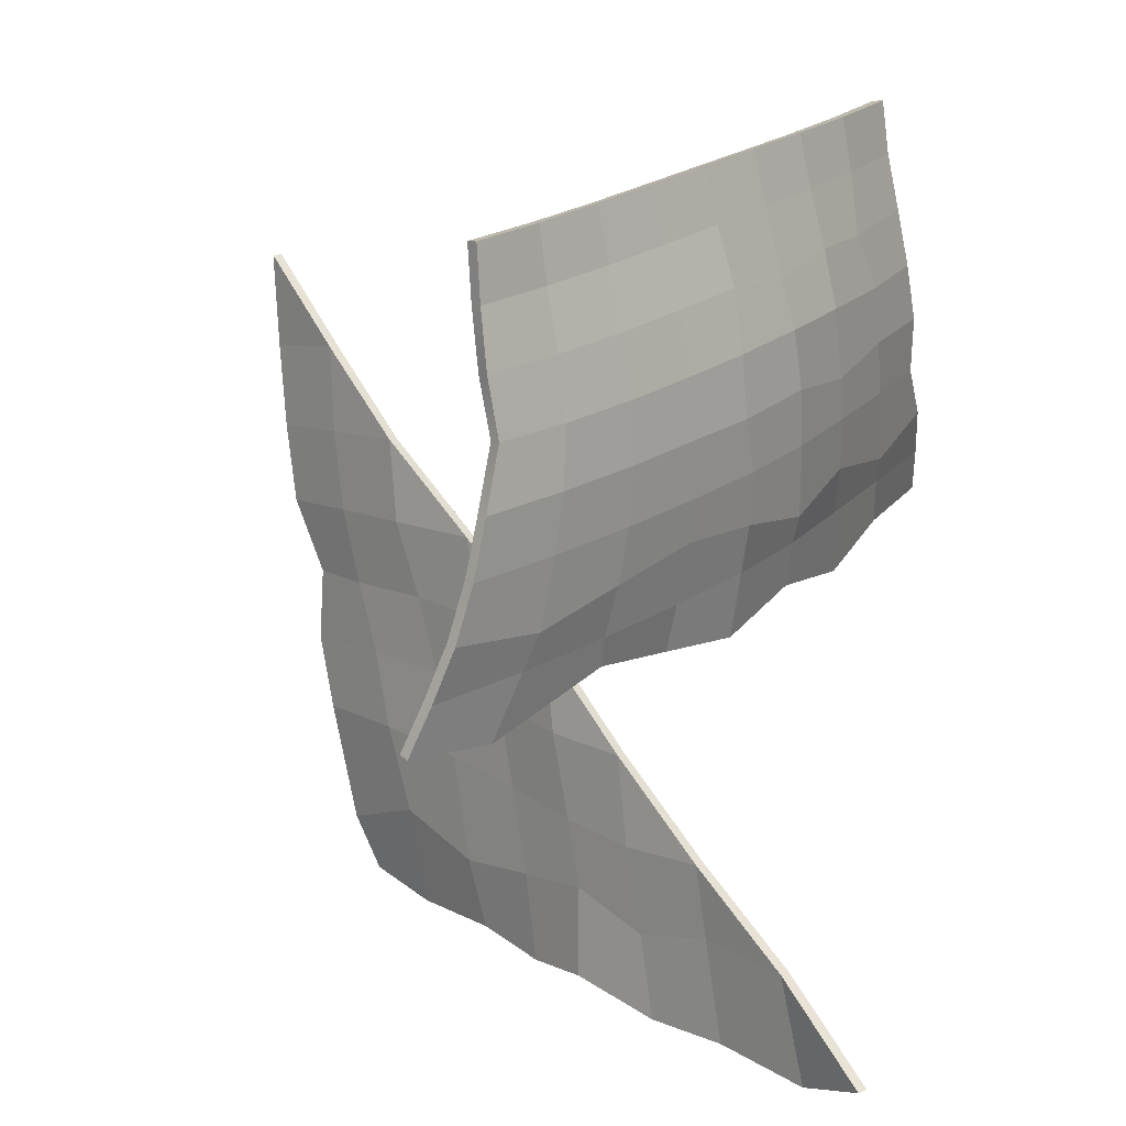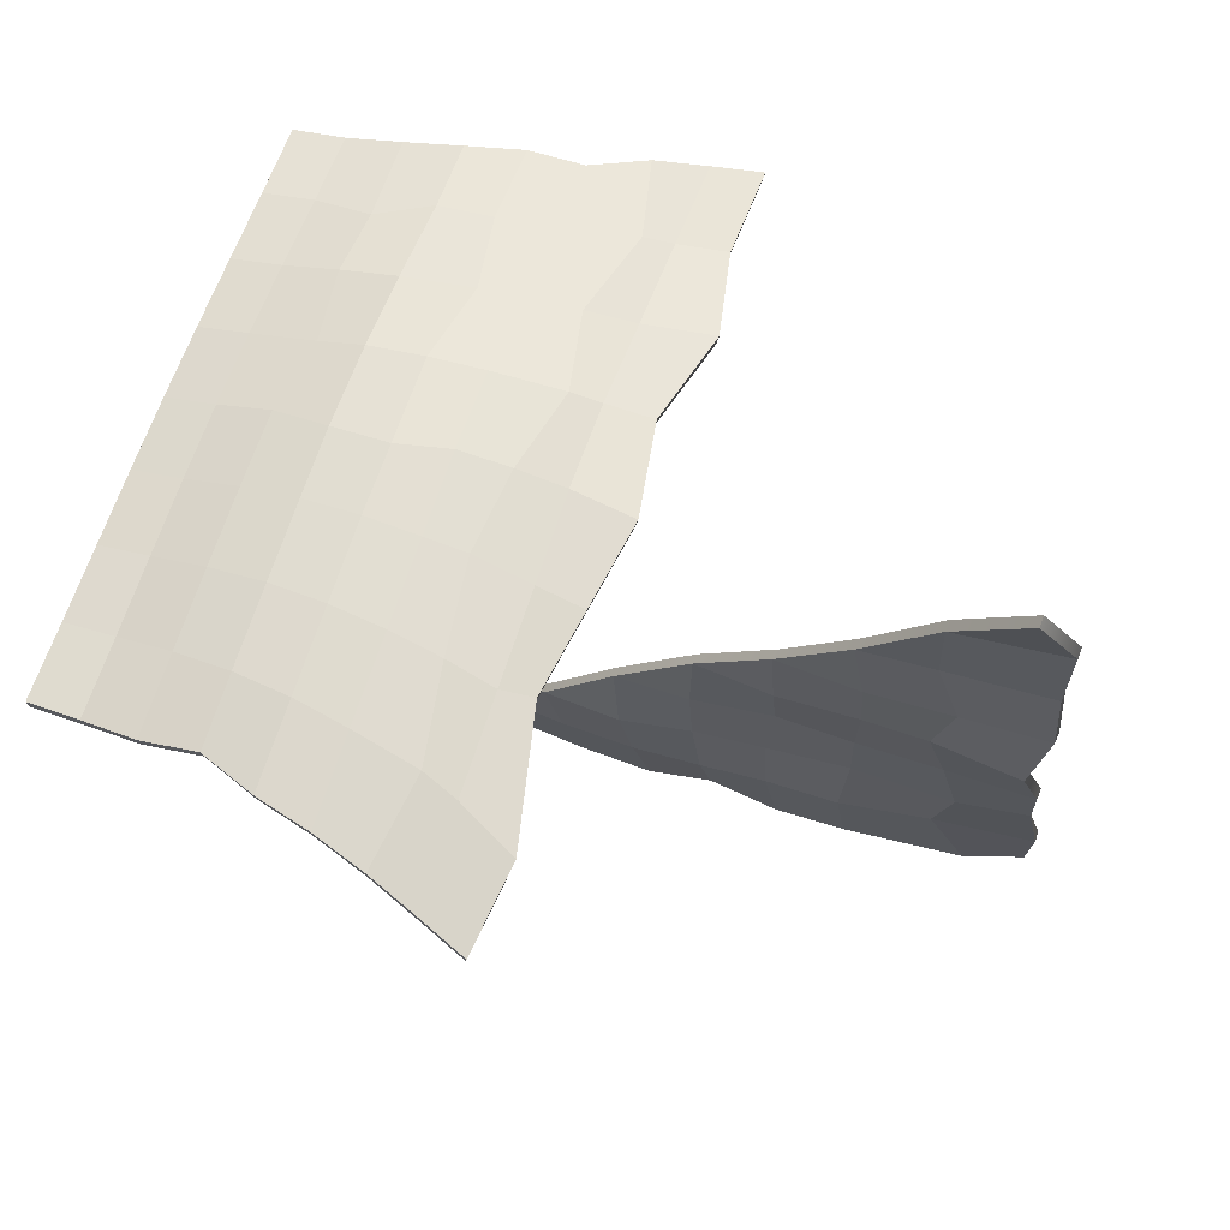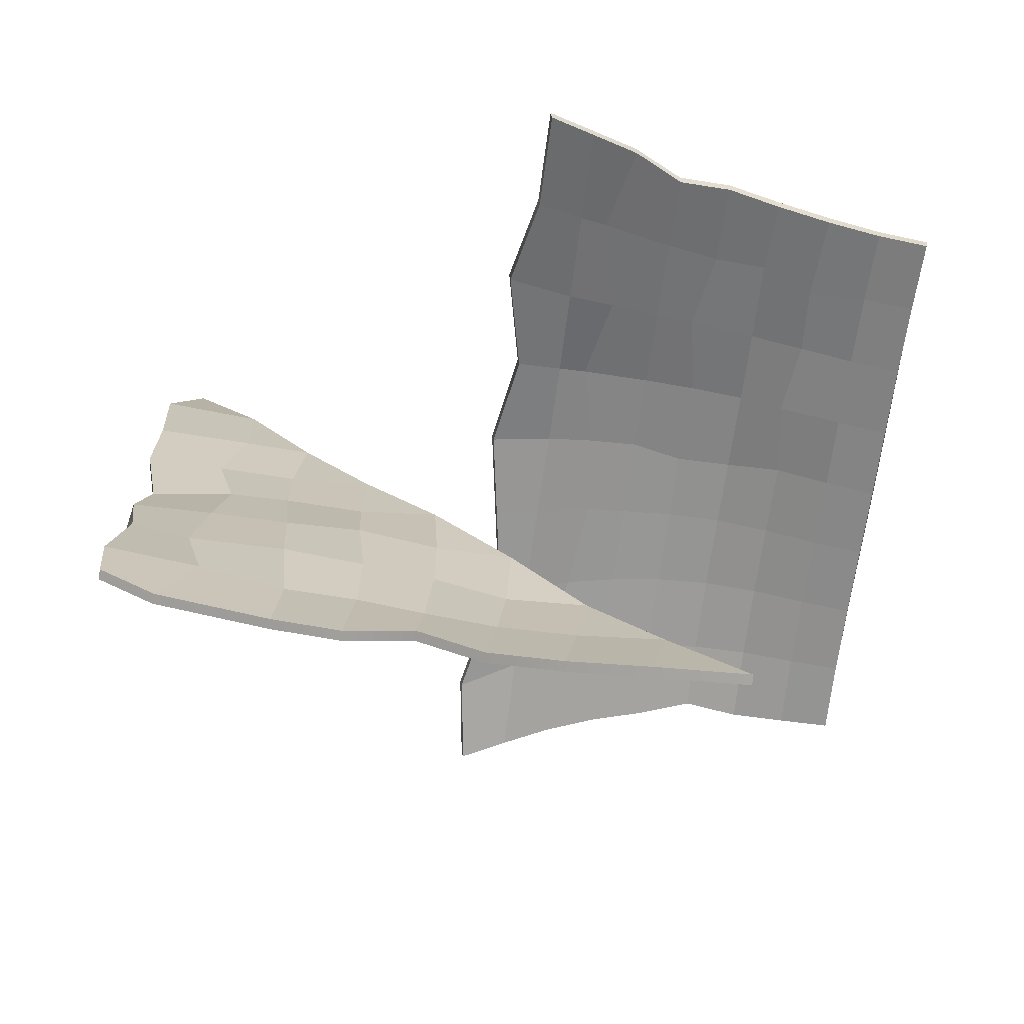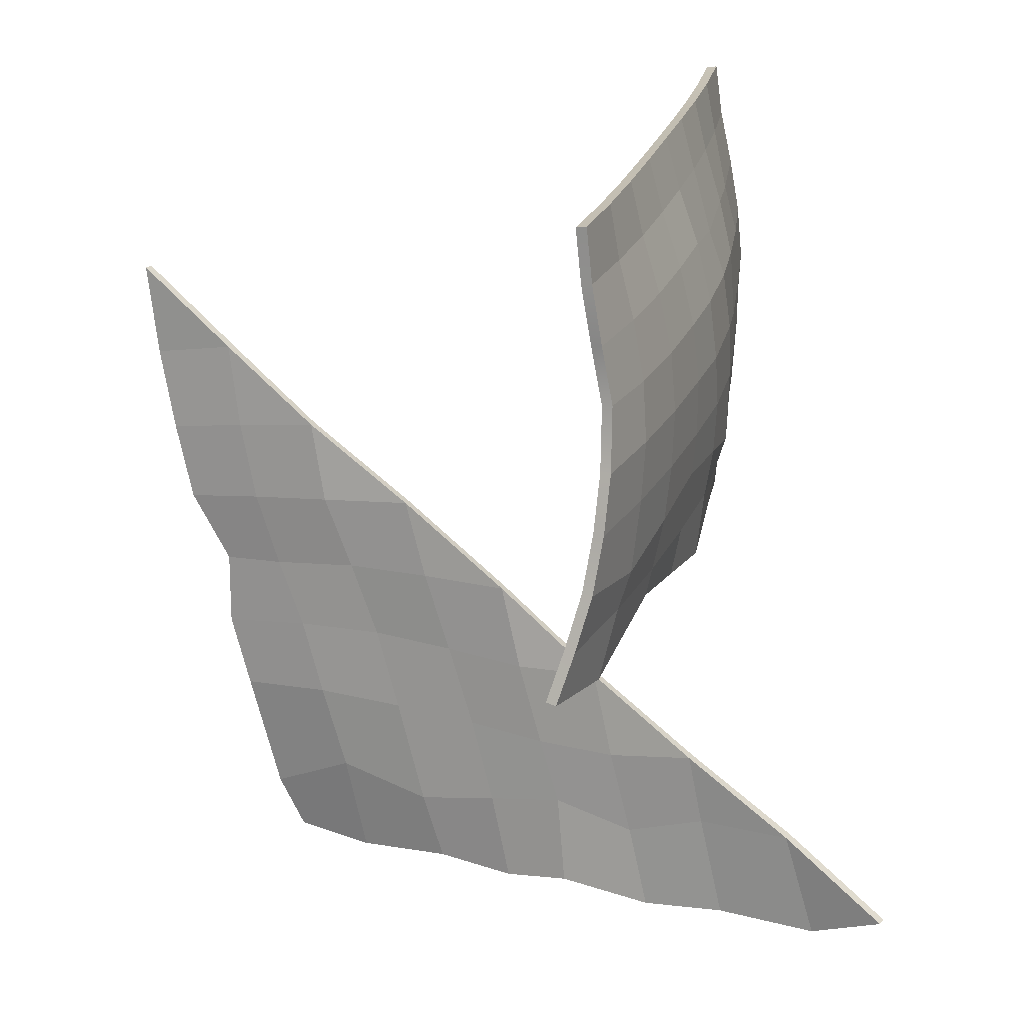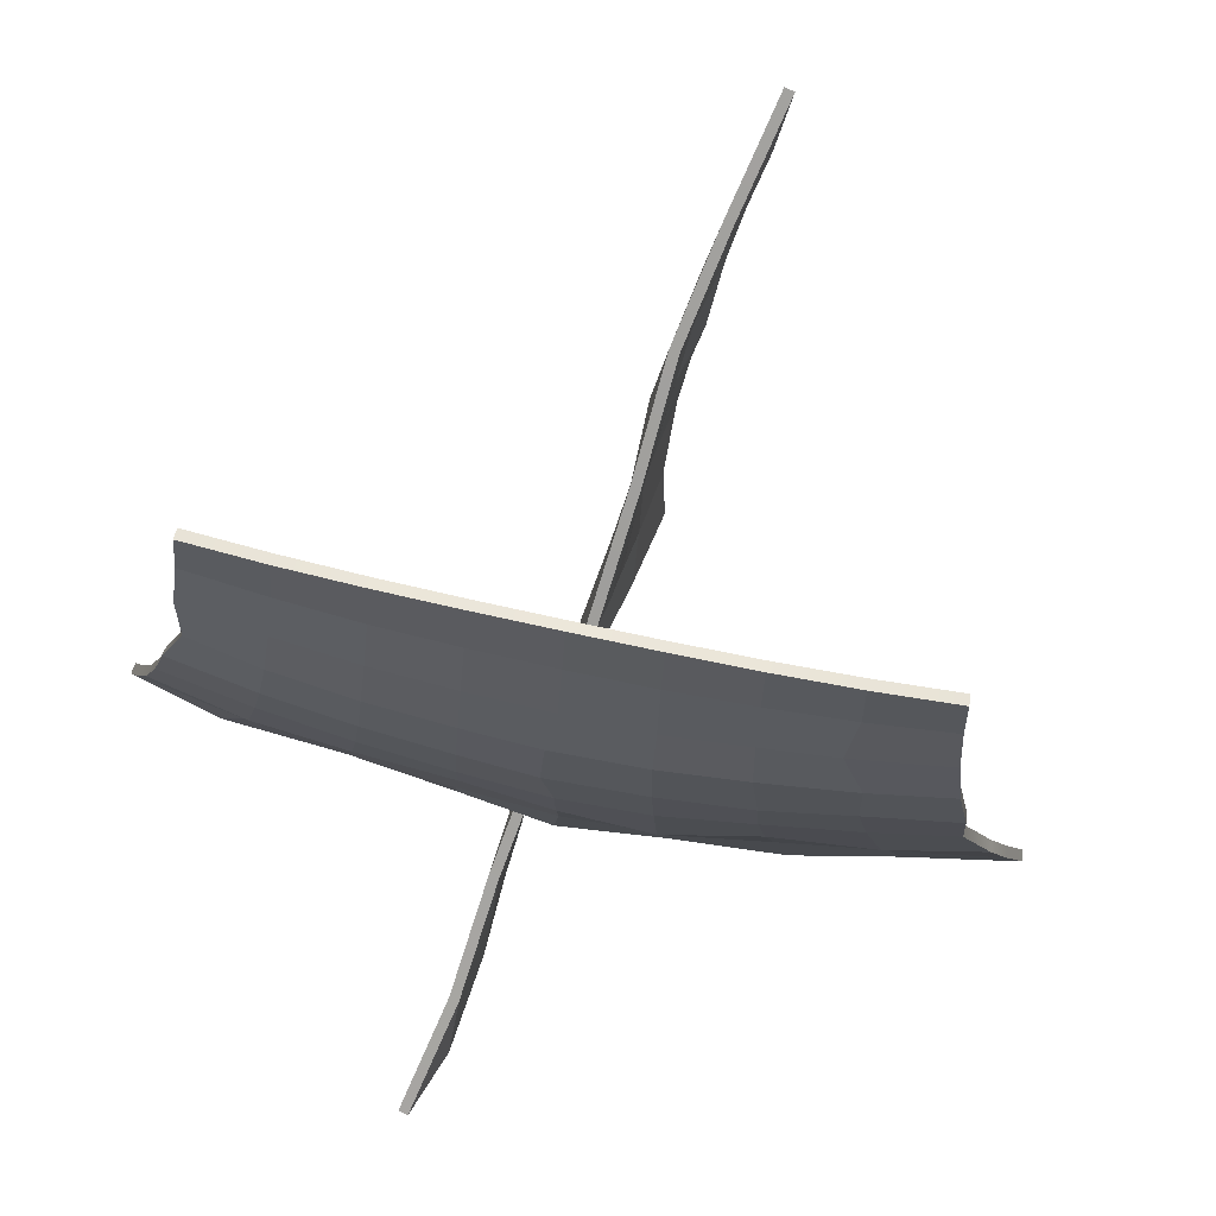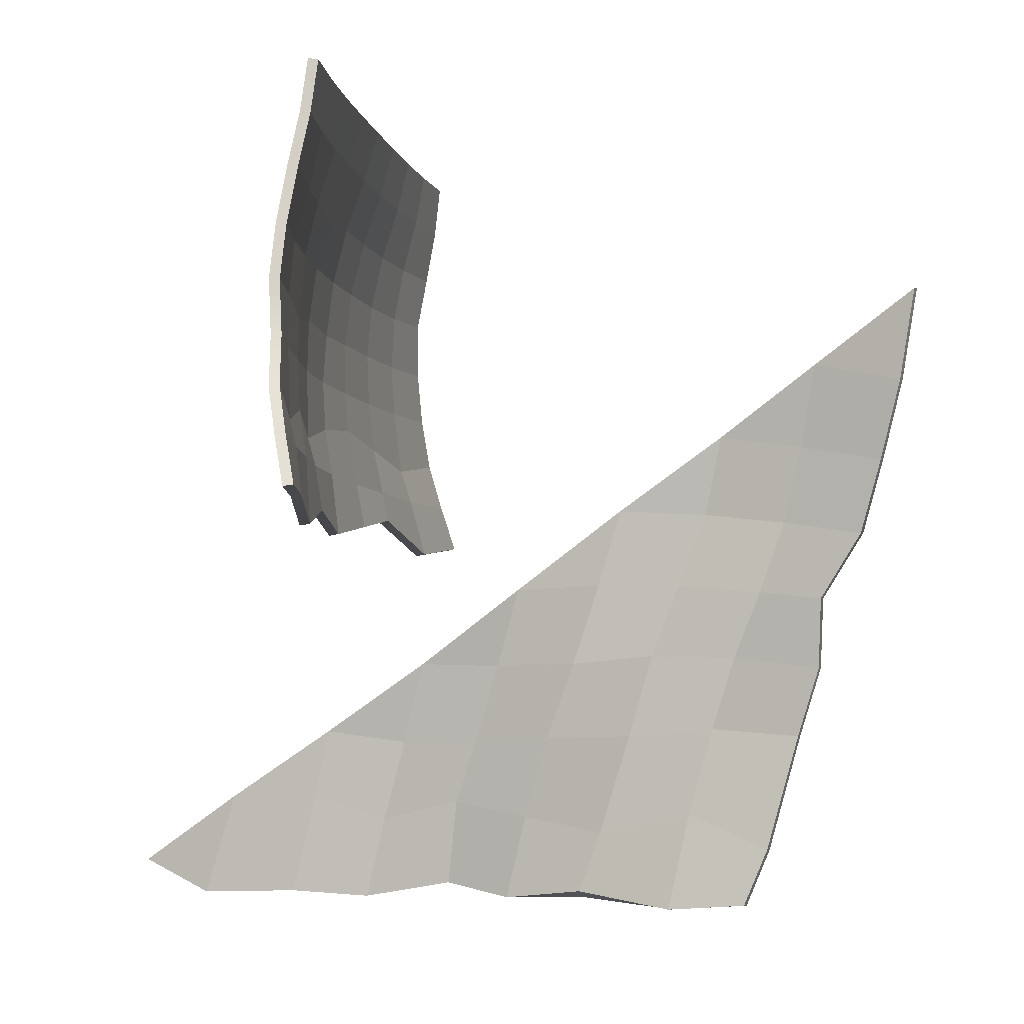
<metadata>
{"format":"obj","ext":"obj","renderer":"f3d","projection":"perspective","resolution":1024,"background":"white","views":[{"elev":22.4,"azim":-52.3,"up":"+Y"},{"elev":63.0,"azim":-71.4,"up":"+Z"},{"elev":-63.3,"azim":82.8,"up":"+Z"},{"elev":23.2,"azim":-75.3,"up":"+Y"},{"elev":72.1,"azim":12.3,"up":"+Y"},{"elev":-5.1,"azim":99.4,"up":"+Y"}]}
</metadata>
<code>
v -3.484 12.98 0.6004
v -3.524 12.39 0.6707
v -3.592 11.77 0.7961
v -3.566 11.14 0.9093
v -3.83 10.5 0.9611
v -3.995 9.875 0.9345
v -4.189 9.274 0.867
v -4.389 8.711 0.7364
v -4.58 8.176 0.5884
v -2.62 12.97 0.6451
v -2.645 12.39 0.7541
v -2.692 11.77 0.926
v -2.762 11.13 1.06
v -2.86 10.49 1.12
v -2.979 9.871 1.104
v -3.14 9.111 1.046
v -3.271 8.715 0.9365
v -3.605 8.038 0.816
v -1.756 12.97 0.6727
v -1.77 12.39 0.815
v -1.796 11.77 1.013
v -1.838 11.13 1.166
v -1.898 10.49 1.235
v -1.972 9.874 1.227
v -2.063 9.279 1.179
v -2.158 8.722 1.078
v -2.09 8.364 0.9957
v -0.8924 12.98 0.6877
v -0.8986 12.4 0.847
v -0.9091 11.78 1.061
v -0.9269 11.15 1.228
v -0.9534 10.5 1.31
v -0.9873 9.884 1.312
v -0.9936 9.405 1.271
v -1.074 8.734 1.179
v -1.118 8.204 1.085
v -0.02885 12.99 0.6943
v -0.02885 12.41 0.8601
v -0.02885 11.79 1.082
v -0.1163 11.16 1.265
v -0.1543 10.5 1.357
v -0.02885 9.9 1.368
v -0.02885 9.308 1.336
v -0.02885 8.753 1.249
v -0.1015 8.036 1.181
v 0.8347 12.98 0.6933
v 0.8409 12.41 0.8544
v 0.8582 11.68 1.054
v 0.8633 11.16 1.237
v 0.8856 10.52 1.323
v 0.9153 9.904 1.336
v 0.9518 9.093 1.31
v 0.9943 8.756 1.209
v 1.036 8.227 1.114
v 1.698 12.98 0.6833
v 1.711 12.4 0.8233
v 1.73 11.78 1.012
v 1.764 11.15 1.157
v 1.852 10.36 1.199
v 1.883 9.893 1.208
v 1.966 9.298 1.16
v 2.056 8.741 1.057
v 2.223 7.968 0.9671
v 2.562 12.97 0.6573
v 2.581 12.39 0.769
v 2.5 11.74 0.9325
v 2.746 11.12 1.038
v 2.766 10.5 1.091
v 2.878 9.886 1.067
v 3.075 9.051 0.9914
v 3.161 8.729 0.8977
v 3.305 8.191 0.8006
v 3.425 12.98 0.6125
v 3.456 12.4 0.6879
v 3.513 11.78 0.8114
v 3.605 11.14 0.9096
v 3.734 10.51 0.9482
v 3.768 9.884 0.9146
v 4.089 9.283 0.8483
v 4.292 8.718 0.7243
v 4.49 8.182 0.5879
v -3.475 12.96 0.4853
v -3.513 12.37 0.5569
v -2.636 12.36 0.6407
v -2.612 12.95 0.5305
v -3.577 11.75 0.6833
v -2.679 11.74 0.8134
v -3.548 11.12 0.7956
v -2.747 11.11 0.9463
v -3.811 10.49 0.8462
v -2.843 10.48 1.004
v -3.975 9.878 0.8194
v -2.963 9.875 0.9882
v -4.169 9.286 0.7526
v -3.124 9.124 0.9311
v -4.368 8.73 0.623
v -3.253 8.733 0.8226
v -4.558 8.196 0.4754
v -3.587 8.057 0.7023
v -1.764 12.36 0.7026
v -1.751 12.94 0.5592
v -1.788 11.74 0.9004
v -1.828 11.11 1.052
v -1.886 10.49 1.119
v -1.96 9.878 1.111
v -2.05 9.292 1.064
v -2.146 8.741 0.963
v -2.077 8.383 0.881
v -0.8954 12.37 0.7353
v -0.89 12.95 0.575
v -0.9043 11.75 0.9494
v -0.9209 11.12 1.114
v -0.9462 10.5 1.194
v -0.9791 9.887 1.195
v -0.985 9.417 1.156
v -1.065 8.753 1.064
v -1.11 8.224 0.9697
v -0.02827 12.37 0.7488
v -0.02835 12.95 0.5819
v -0.02814 11.76 0.9706
v -0.1155 11.14 1.15
v -0.1533 10.49 1.24
v -0.02756 9.902 1.251
v -0.02747 9.32 1.22
v -0.0275 8.772 1.133
v -0.1002 8.057 1.066
v 0.8382 12.37 0.7428
v 0.833 12.95 0.5807
v 0.8536 11.64 0.9424
v 0.8569 11.14 1.123
v 0.8775 10.51 1.207
v 0.906 9.906 1.22
v 0.9418 9.105 1.194
v 0.9842 8.775 1.094
v 1.026 8.246 0.9995
v 1.705 12.37 0.7107
v 1.694 12.95 0.5699
v 1.721 11.75 0.8993
v 1.752 11.13 1.042
v 1.838 10.35 1.083
v 1.867 9.896 1.092
v 1.95 9.311 1.045
v 2.04 8.759 0.9426
v 2.207 7.986 0.8527
v 2.572 12.37 0.6554
v 2.555 12.95 0.5428
v 2.487 11.71 0.8194
v 2.731 11.1 0.9234
v 2.75 10.5 0.9757
v 2.861 9.89 0.9515
v 3.059 9.064 0.8765
v 3.144 8.747 0.7835
v 3.287 8.209 0.6865
v 3.445 12.38 0.5739
v 3.417 12.96 0.4975
v 3.499 11.76 0.698
v 3.588 11.13 0.7952
v 3.717 10.5 0.8329
v 3.751 9.889 0.7992
v 4.071 9.296 0.7336
v 4.274 8.737 0.6104
v 4.471 8.201 0.4742
v -0.07402 3.656 -3.83
v -0.2648 3.593 -2.927
v -0.2533 4.705 -3.175
v -0.1594 4.296 -4.095
v -0.935 3.696 0.8461
v -0.8478 4.631 0.6085
v -0.7394 4.848 -0.3108
v -0.9187 3.869 -0.1794
v -0.06146 7.303 -4.038
v 0.1126 7.214 -4.761
v 0.03485 8.107 -4.337
v 0.2078 7.961 -5.234
v -0.5861 4.668 -1.179
v -0.4754 4.49 -2.095
v -0.4842 3.716 -1.853
v -0.7131 3.703 -0.9361
v -0.1025 8.287 -2.378
v -0.1106 8.226 -3.4
v -0.1299 7.394 -3.076
v -0.2285 7.412 -2.11
v -0.2876 7.383 -1.131
v -1.094 3.718 2.899
v -1.011 4.894 2.529
v -0.8727 4.891 1.482
v -0.9615 3.75 1.766
v -1.341 4.099 3.722
v -0.8274 5.696 1.308
v -0.7537 5.567 0.3412
v -0.5738 6.514 0.08251
v -0.6096 5.556 -0.5652
v -0.5001 6.478 -0.8569
v -0.2688 6.488 -1.804
v -0.454 5.612 -1.465
v -0.2202 6.57 -2.738
v -0.2826 5.629 -2.463
v -0.1528 6.542 -3.723
v -0.2688 5.707 -3.451
v -0.1055 5.62 -4.467
v -0.009979 6.415 -4.72
v 0.02978 9.13 -3.596
v 0.3248 9.921 -4.729
v 0.1609 8.982 -4.557
v 0.3464 8.803 -5.477
v 0.5294 9.704 -5.714
v 0.6665 10.73 -5.89
v 0.04062 3.662 -3.808
v -0.1501 3.597 -2.906
v -0.1379 4.707 -3.158
v -0.04442 4.302 -4.075
v -0.8188 3.687 0.8529
v -0.7317 4.622 0.6175
v -0.6243 4.838 -0.2938
v -0.8036 3.858 -0.164
v 0.05399 7.296 -4.022
v 0.2271 7.207 -4.739
v 0.1496 8.099 -4.317
v 0.3218 7.953 -5.21
v -0.4716 4.659 -1.158
v -0.3602 4.484 -2.077
v -0.386 3.788 -1.823
v -0.5987 3.696 -0.9134
v 0.01309 8.271 -2.375
v 0.005348 8.216 -3.39
v -0.01366 7.387 -3.067
v -0.1124 7.403 -2.101
v -0.1728 7.364 -1.123
v -0.9796 3.713 2.921
v -0.8967 4.89 2.551
v -0.7566 4.885 1.493
v -0.8454 3.743 1.777
v -1.227 4.095 3.751
v -0.7121 5.684 1.321
v -0.6382 5.554 0.3534
v -0.4594 6.493 0.09307
v -0.4948 5.544 -0.5471
v -0.3854 6.463 -0.8406
v -0.1534 6.478 -1.789
v -0.3393 5.6 -1.445
v -0.104 6.561 -2.73
v -0.1668 5.62 -2.452
v -0.03709 6.532 -3.71
v -0.1528 5.703 -3.438
v 0.009705 5.619 -4.449
v 0.1048 6.406 -4.7
v 0.1446 9.113 -3.587
v 0.4386 9.908 -4.707
v 0.2748 8.968 -4.535
v 0.4596 8.79 -5.452
v 0.6425 9.691 -5.688
v 0.7799 10.72 -5.864
f 82 85 84 83
f 83 84 87 86
f 86 87 89 88
f 88 89 91 90
f 90 91 93 92
f 92 93 95 94
f 94 95 97 96
f 96 97 99 98
f 85 101 100 84
f 84 100 102 87
f 87 102 103 89
f 89 103 104 91
f 91 104 105 93
f 93 105 106 95
f 95 106 107 97
f 97 107 108 99
f 101 110 109 100
f 100 109 111 102
f 102 111 112 103
f 103 112 113 104
f 104 113 114 105
f 105 114 115 106
f 106 115 116 107
f 107 116 117 108
f 110 119 118 109
f 109 118 120 111
f 111 120 121 112
f 112 121 122 113
f 113 122 123 114
f 114 123 124 115
f 115 124 125 116
f 116 125 126 117
f 119 128 127 118
f 118 127 129 120
f 120 129 130 121
f 121 130 131 122
f 122 131 132 123
f 123 132 133 124
f 124 133 134 125
f 125 134 135 126
f 128 137 136 127
f 127 136 138 129
f 129 138 139 130
f 130 139 140 131
f 131 140 141 132
f 132 141 142 133
f 133 142 143 134
f 134 143 144 135
f 137 146 145 136
f 136 145 147 138
f 138 147 148 139
f 139 148 149 140
f 140 149 150 141
f 141 150 151 142
f 142 151 152 143
f 143 152 153 144
f 146 155 154 145
f 145 154 156 147
f 147 156 157 148
f 148 157 158 149
f 149 158 159 150
f 150 159 160 151
f 151 160 161 152
f 152 161 162 153
f 1 2 11 10
f 2 3 12 11
f 3 4 13 12
f 4 5 14 13
f 5 6 15 14
f 6 7 16 15
f 7 8 17 16
f 8 9 18 17
f 10 11 20 19
f 11 12 21 20
f 12 13 22 21
f 13 14 23 22
f 14 15 24 23
f 15 16 25 24
f 16 17 26 25
f 17 18 27 26
f 19 20 29 28
f 20 21 30 29
f 21 22 31 30
f 22 23 32 31
f 23 24 33 32
f 24 25 34 33
f 25 26 35 34
f 26 27 36 35
f 28 29 38 37
f 29 30 39 38
f 30 31 40 39
f 31 32 41 40
f 32 33 42 41
f 33 34 43 42
f 34 35 44 43
f 35 36 45 44
f 37 38 47 46
f 38 39 48 47
f 39 40 49 48
f 40 41 50 49
f 41 42 51 50
f 42 43 52 51
f 43 44 53 52
f 44 45 54 53
f 46 47 56 55
f 47 48 57 56
f 48 49 58 57
f 49 50 59 58
f 50 51 60 59
f 51 52 61 60
f 52 53 62 61
f 53 54 63 62
f 55 56 65 64
f 56 57 66 65
f 57 58 67 66
f 58 59 68 67
f 59 60 69 68
f 60 61 70 69
f 61 62 71 70
f 62 63 72 71
f 64 65 74 73
f 65 66 75 74
f 66 67 76 75
f 67 68 77 76
f 68 69 78 77
f 69 70 79 78
f 70 71 80 79
f 71 72 81 80
f 1 82 83 2
f 10 85 82 1
f 2 83 86 3
f 3 86 88 4
f 4 88 90 5
f 5 90 92 6
f 6 92 94 7
f 7 94 96 8
f 8 96 98 9
f 9 98 99 18
f 19 101 85 10
f 18 99 108 27
f 28 110 101 19
f 27 108 117 36
f 37 119 110 28
f 36 117 126 45
f 46 128 119 37
f 45 126 135 54
f 55 137 128 46
f 54 135 144 63
f 64 146 137 55
f 63 144 153 72
f 74 154 155 73
f 73 155 146 64
f 75 156 154 74
f 76 157 156 75
f 77 158 157 76
f 78 159 158 77
f 79 160 159 78
f 80 161 160 79
f 72 153 162 81
f 81 162 161 80
f 208 211 210 209
f 212 215 214 213
f 217 219 218 216
f 220 223 222 221
f 224 227 226 225
f 221 222 209 210
f 225 226 216 218
f 214 215 223 220
f 228 227 224
f 229 232 231 230
f 232 212 213 231
f 233 229 230
f 235 236 234
f 237 238 236 235
f 238 237 240 239
f 239 240 242 241
f 241 242 244 243
f 245 246 243 244
f 247 249 248
f 250 251 248 249
f 251 252 248
f 224 225 247
f 247 225 218 249
f 219 250 249 218
f 238 228 236
f 227 228 238 239
f 226 227 239 241
f 216 226 241 243
f 246 217 216 243
f 231 234 230
f 213 235 234 231
f 214 237 235 213
f 237 214 220 240
f 240 220 221 242
f 242 221 210 244
f 211 245 244 210
f 163 164 165 166
f 167 168 169 170
f 172 171 173 174
f 175 176 177 178
f 179 180 181 182
f 176 165 164 177
f 180 173 171 181
f 169 175 178 170
f 183 179 182
f 184 185 186 187
f 187 186 168 167
f 188 185 184
f 190 189 191
f 192 190 191 193
f 193 194 195 192
f 194 196 197 195
f 196 198 199 197
f 200 199 198 201
f 202 203 204
f 205 204 203 206
f 206 203 207
f 179 202 180
f 202 204 173 180
f 174 173 204 205
f 193 191 183
f 182 194 193 183
f 181 196 194 182
f 171 198 196 181
f 201 198 171 172
f 186 185 189
f 168 186 189 190
f 169 168 190 192
f 192 195 175 169
f 195 197 176 175
f 197 199 165 176
f 166 165 199 200
f 163 208 209 164
f 166 211 208 163
f 170 215 212 167
f 174 219 217 172
f 177 222 223 178
f 164 209 222 177
f 178 223 215 170
f 183 228 224 179
f 187 232 229 184
f 167 212 232 187
f 188 233 230 185
f 184 229 233 188
f 189 234 236 191
f 201 246 245 200
f 202 247 248 203
f 206 251 250 205
f 203 248 252 207
f 207 252 251 206
f 179 224 247 202
f 205 250 219 174
f 191 236 228 183
f 172 217 246 201
f 185 230 234 189
f 200 245 211 166

</code>
